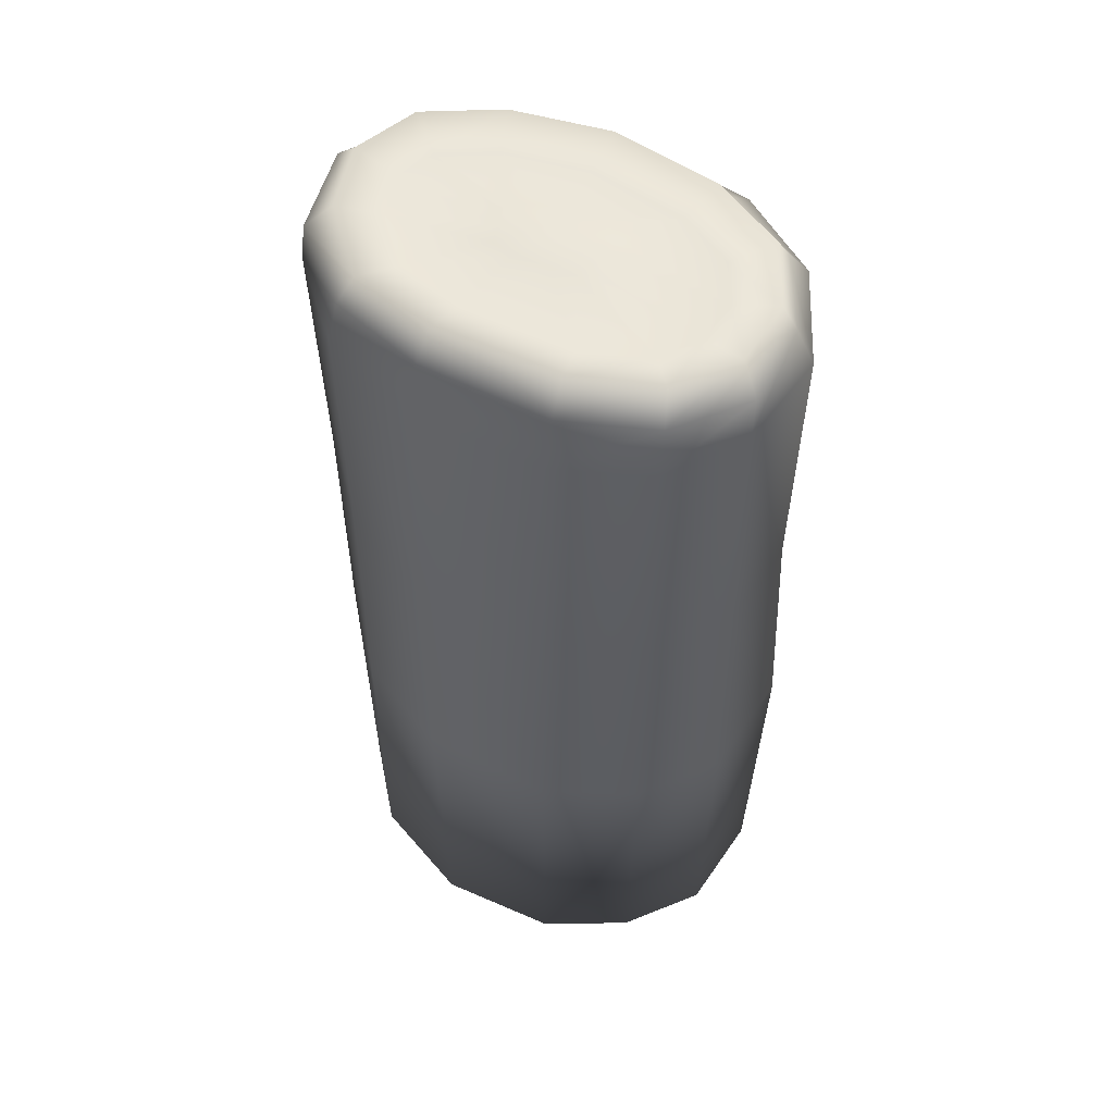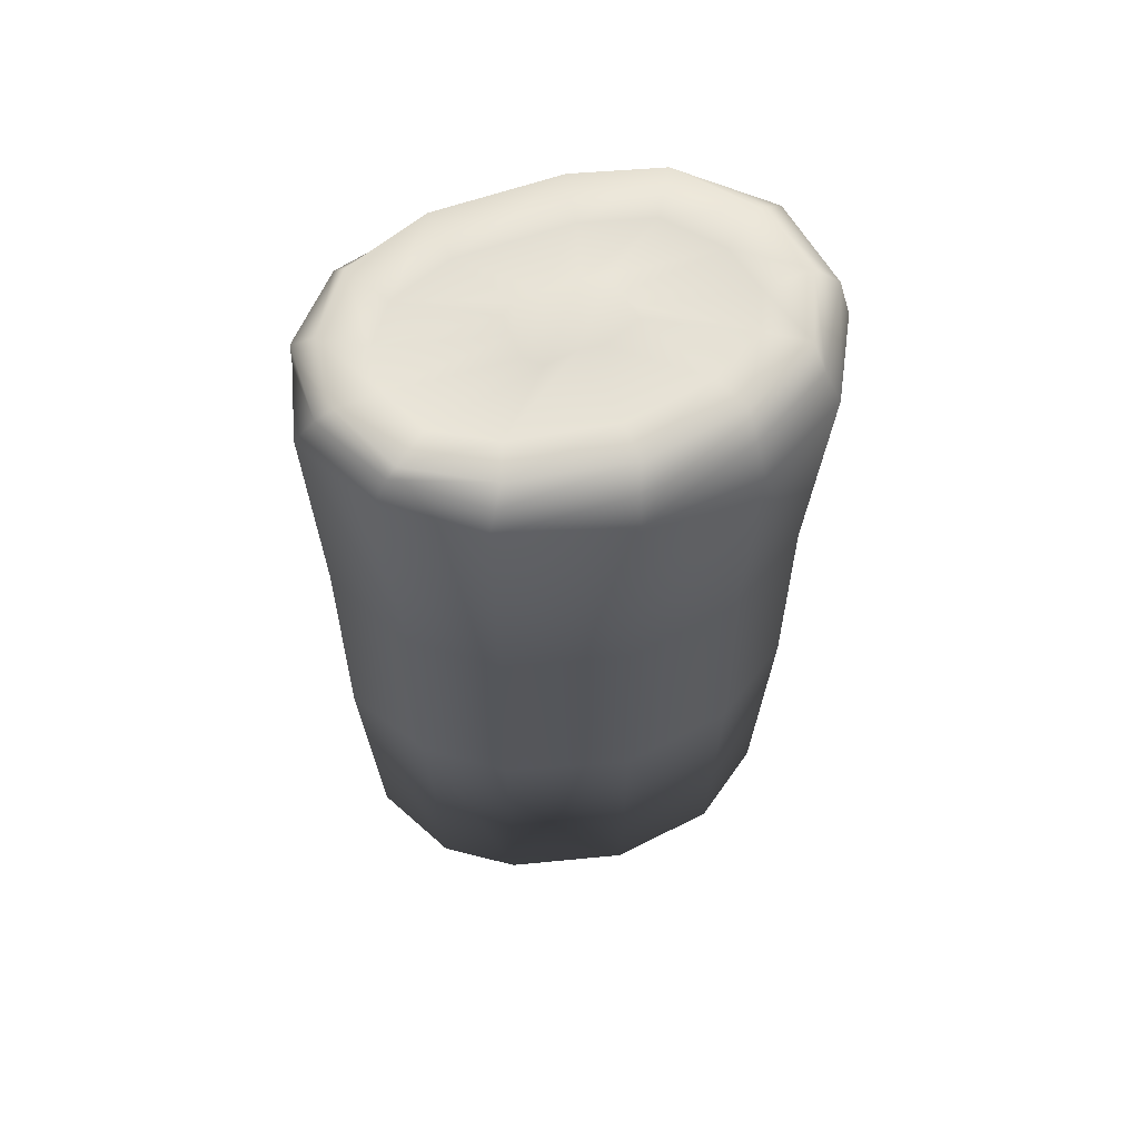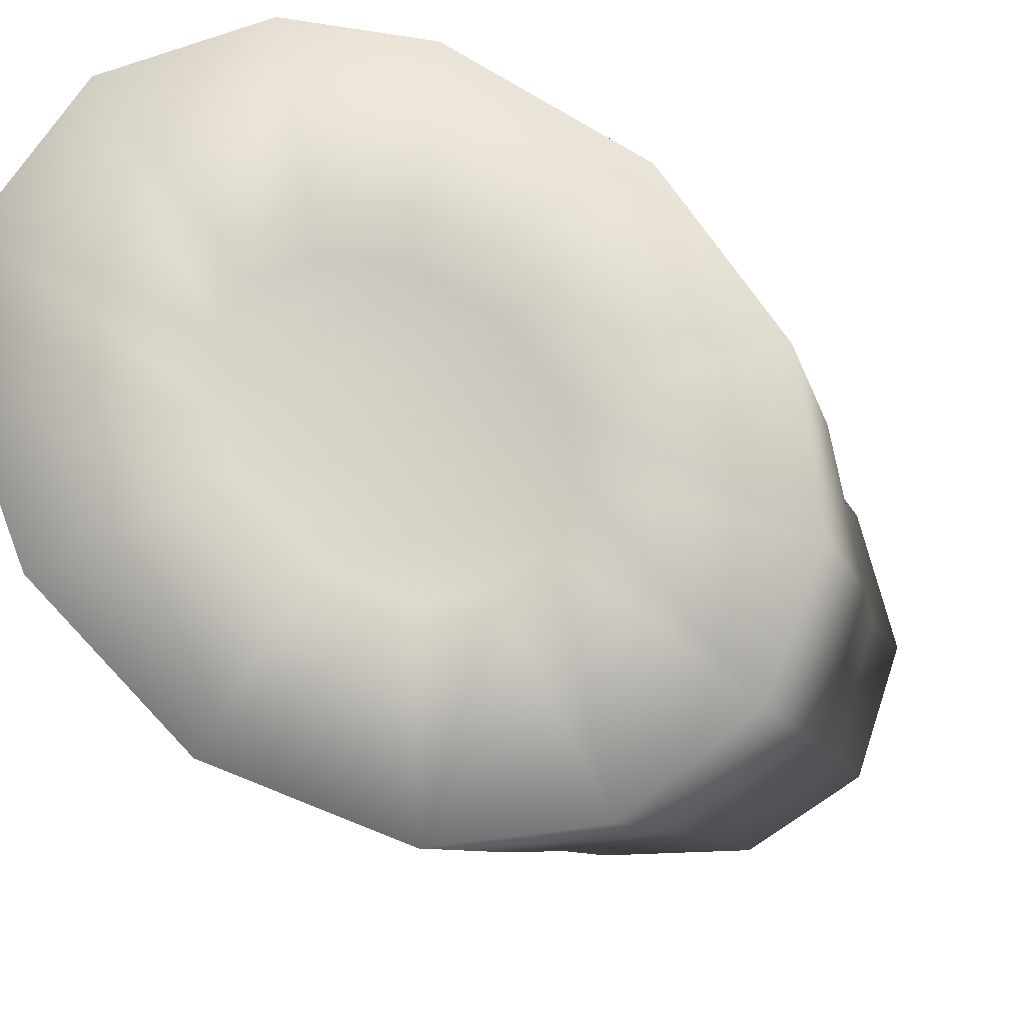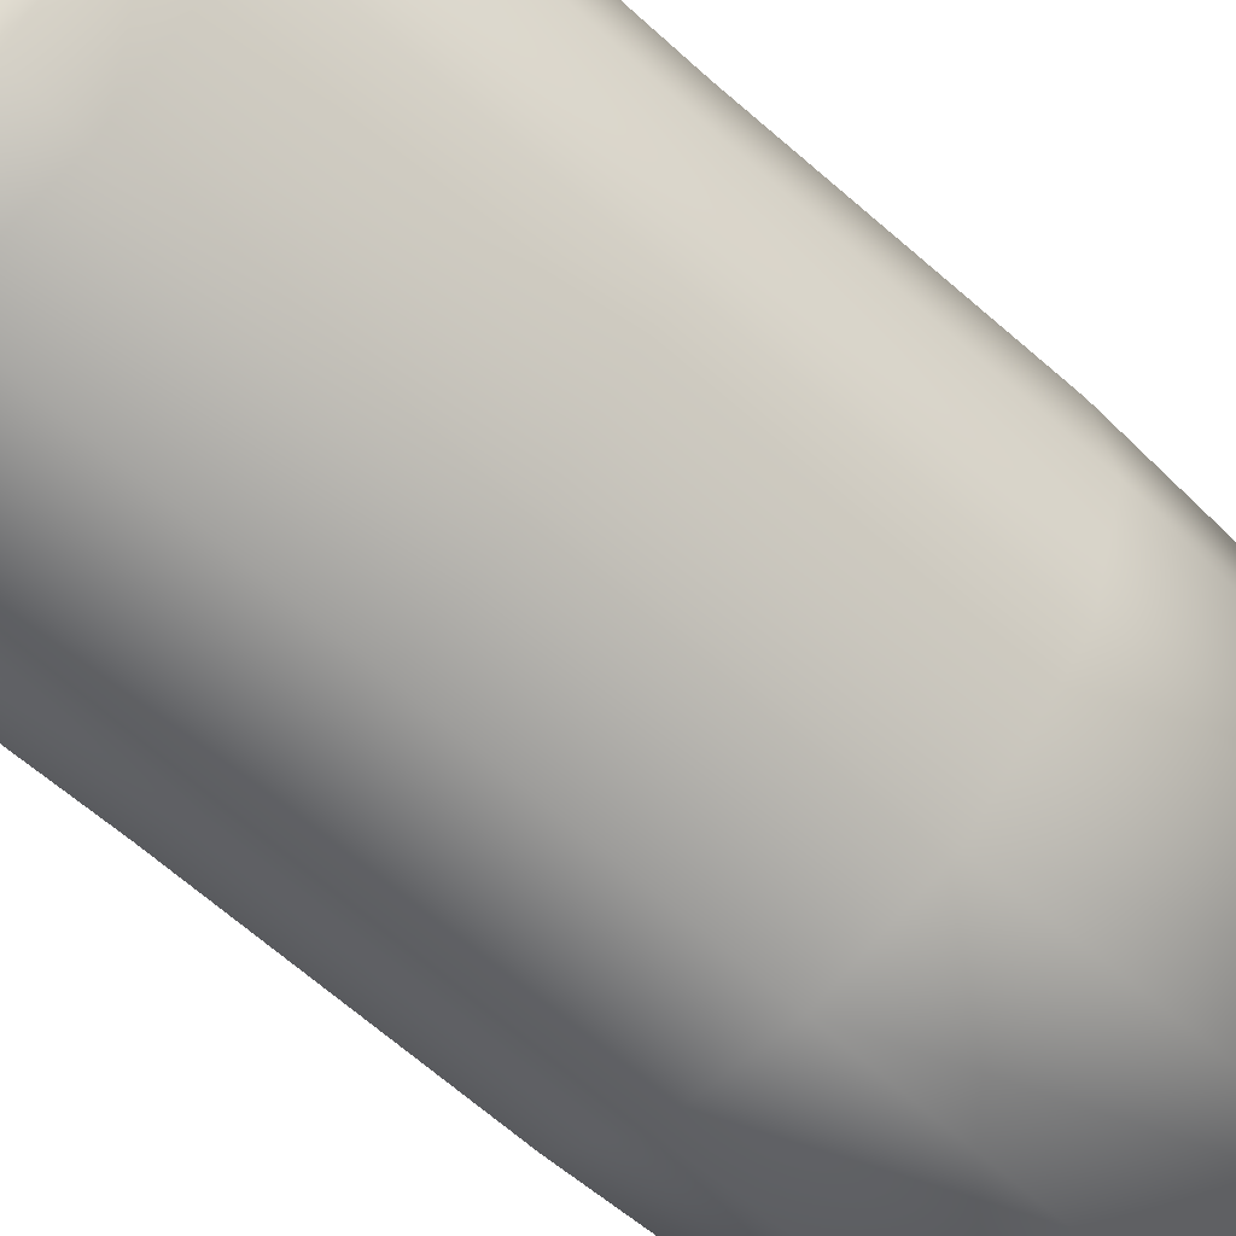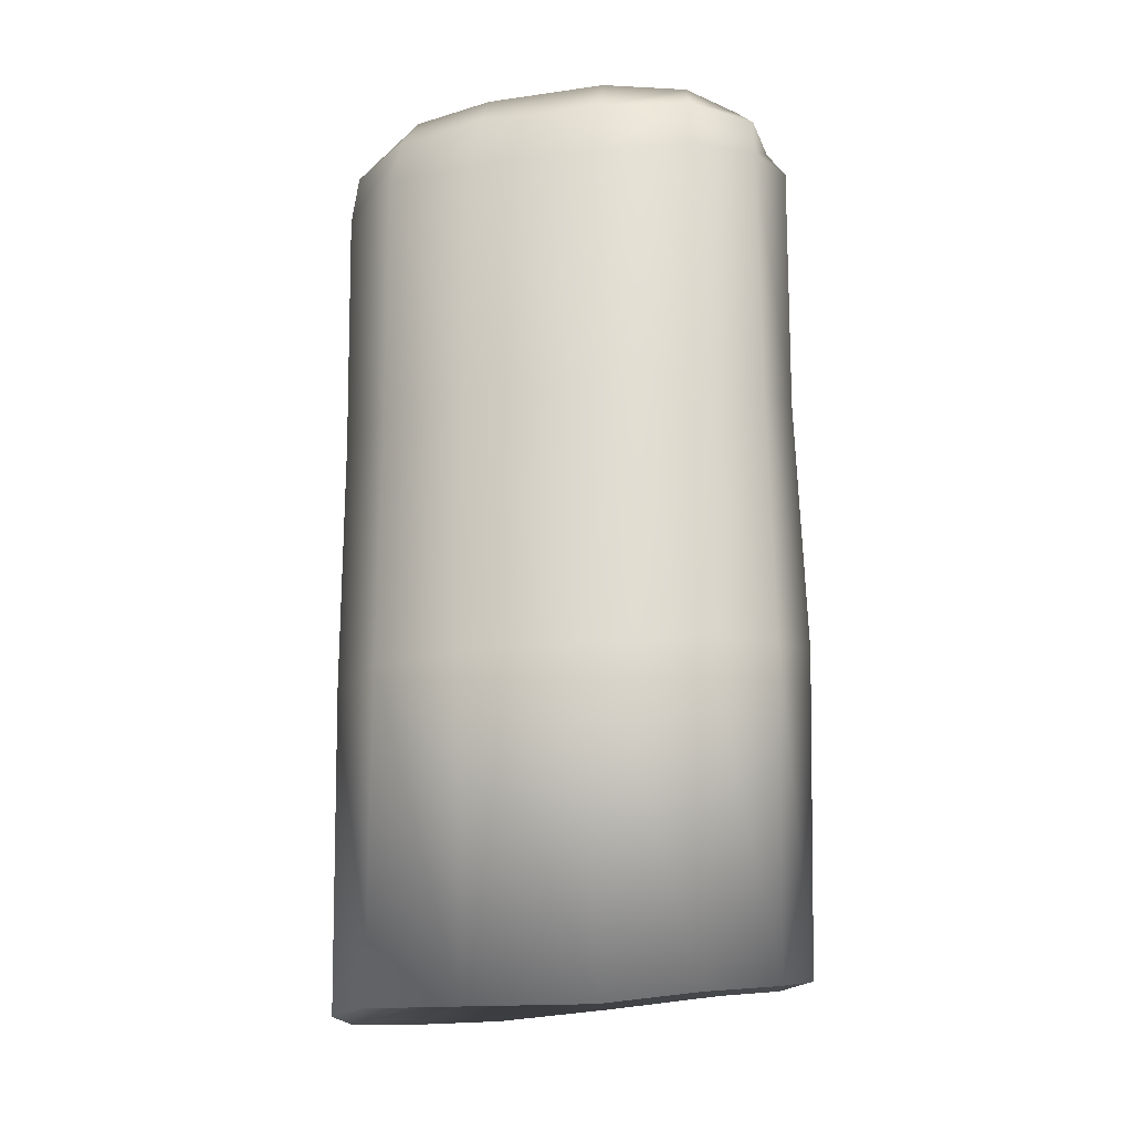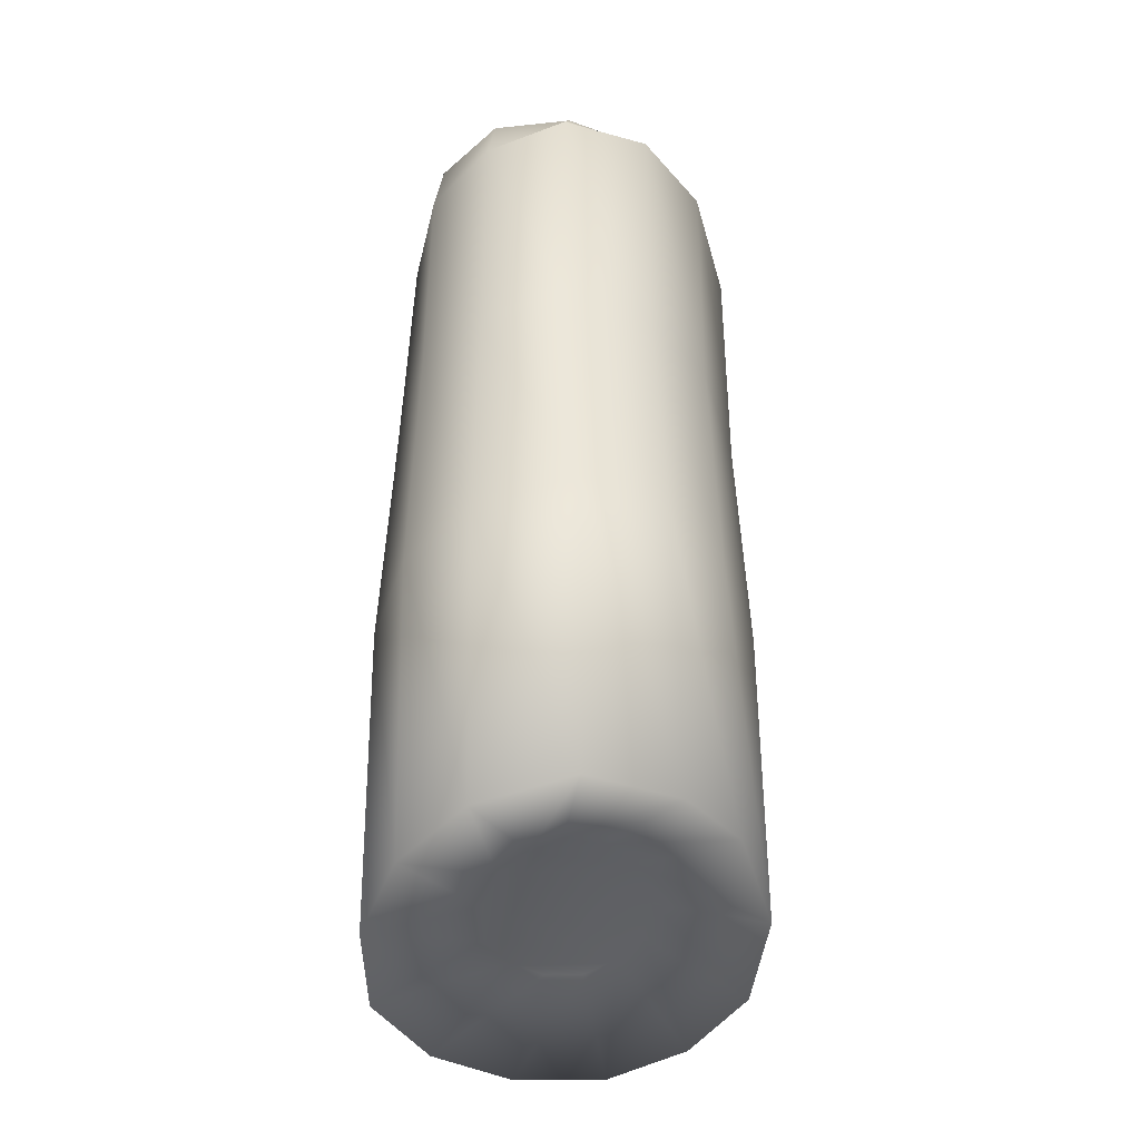
<metadata>
{"format":"obj","ext":"obj","renderer":"f3d","projection":"perspective","resolution":1024,"background":"white","views":[{"elev":54.2,"azim":71.1,"up":"+Z"},{"elev":64.8,"azim":-154.9,"up":"+Z"},{"elev":-5.7,"azim":-172.6,"up":"+Y"},{"elev":-62.9,"azim":47.0,"up":"+Y"},{"elev":-20.2,"azim":58.8,"up":"+Z"},{"elev":-41.8,"azim":136.7,"up":"+Z"}]}
</metadata>
<code>
g bandage
v -0.0001866 0.0015 -0.003978
v 0.0005163 0.001618 -0.004022
v 0.0005619 0.001618 -0.001215
v -0.0001879 0.001494 -0.001197
v -0.00111 0.0009359 -0.004023
v 0.0006052 0.001537 0.001018
v -0.001125 0.0009529 -0.001225
v -0.001689 0.0001463 -0.004114
v -0.0001664 0.001436 0.001027
v 0.0006605 0.001601 0.003432
v -0.001719 0.0001558 -0.00127
v -0.001826 -0.0006678 -0.004187
v -0.001075 0.0008969 0.001013
v -0.0001787 0.001457 0.00344
v -0.001897 -0.0006677 -0.001305
v -0.001575 -0.001371 -0.004264
v -0.001642 0.0001224 0.0009908
v -0.001674 -0.001415 -0.001431
v -0.0009625 -0.001838 -0.004311
v -0.0001522 0.001306 0.003539
v 0.0006125 0.001445 0.003616
v -0.001083 0.0009057 0.003359
v -0.00186 -0.0006665 0.0009741
v -0.001053 -0.001858 -0.001488
v -0.0001632 -0.001941 -0.004352
v -0.0001397 0.001179 0.003721
v 0.0005602 0.00137 0.003721
v -0.0009453 0.0006207 0.003721
v -0.001005 0.0007529 0.003499
v -0.00145 -8.176e-05 0.003721
v -0.00157 2.903e-05 0.00349
v -0.001654 -0.000765 0.003721
v -0.00171 0.0001532 0.003282
v -0.00179 -0.0007168 0.003476
v -0.001424 -0.001331 0.003721
v -0.00195 -0.0006678 0.003252
v -0.001607 -0.001431 0.003528
v -0.0008722 -0.001654 0.003721
v -0.001676 -0.001427 0.0008463
v -0.0009573 -0.001882 0.003501
v -0.0001196 -0.001696 0.003721
v -0.001712 -0.001464 0.003123
v -0.001042 -0.001864 0.000794
v -0.000133 -0.001854 0.003473
v 0.0005416 -0.001322 0.003721
v -0.001044 -0.001909 0.003076
v -0.0001645 -0.001944 -0.001527
v 0.0007595 -0.001572 -0.004425
v 0.0005851 -0.00145 0.003418
v 0.001305 -0.0005852 0.003721
v -0.0001664 -0.001925 0.0007574
v 0.0006986 -0.00162 -0.001589
v 0.001483 -0.0008061 -0.004439
v -0.0001632 -0.001941 0.003042
v 0.001399 -0.0006888 0.003417
v 0.00163 9.281e-05 0.003721
v 0.001542 -0.0008391 -0.001599
v 0.001786 -4.876e-05 -0.004326
v 0.0006553 -0.001587 0.0007034
v 0.0006026 -0.001541 0.002946
v 0.00179 1.663e-05 0.003474
v 0.001551 0.000699 0.003721
v 0.001893 -5.288e-05 -0.001511
v 0.001774 0.0007112 -0.00422
v 0.001482 -0.0007884 0.0006981
v 0.001439 -0.0007512 0.002937
v 0.001767 0.0007236 0.003512
v 0.001166 0.001157 0.003721
v 0.001867 0.0007174 -0.001432
v 0.001313 0.001371 -0.004068
v 0.001845 -3.972e-05 0.0007651
v 0.001843 -3.61e-05 0.003031
v 0.001292 0.00123 0.003574
v 0.0005602 0.00137 0.003721
v 0.0006125 0.001445 0.003616
v 0.00137 0.001435 -0.001261
v 0.0005163 0.001618 -0.004022
v 0.0005619 0.001618 -0.001215
v 0.001816 0.0006989 0.0008218
v 0.00181 0.0006942 0.003164
v 0.001438 0.001321 0.003327
v 0.0006605 0.001601 0.003432
v 0.0006052 0.001537 0.001018
v 0.001423 0.0013 0.0009917
v 0.000652 -0.000407 -0.00402
v 0.001483 -0.0008061 -0.004439
v 0.001786 -4.876e-05 -0.004326
v 0.0007872 -7.081e-05 -0.003968
v 0.001774 0.0007112 -0.00422
v 0.0007818 0.000258 -0.003921
v 0.001313 0.001371 -0.004068
v 0.0006596 0.0004997 -0.003853
v 0.0005163 0.001618 -0.004022
v 0.0003656 0.0006085 -0.003823
v -0.0001866 0.0015 -0.003978
v -2.86e-05 0.0005574 -0.003809
v -0.00111 0.0009359 -0.004023
v -0.0004537 0.0002982 -0.003832
v -0.001689 0.0001463 -0.004114
v -0.0007151 -5.797e-05 -0.003866
v -0.001826 -0.0006678 -0.004187
v -0.0007733 -0.000405 -0.003886
v -0.001575 -0.001371 -0.004264
v 0.0003213 -0.0007579 -0.00401
v 0.001483 -0.0008061 -0.004439
v 0.0007595 -0.001572 -0.004425
v -8.871e-05 -0.0009225 -0.003974
v -0.0001632 -0.001941 -0.004352
v -0.0006719 -0.000689 -0.003938
v -0.0009625 -0.001838 -0.004311
v -0.0004231 -0.0008789 -0.00396
v -0.001263 -0.0007463 0.003622
v -0.001654 -0.000765 0.003721
v -0.00145 -8.176e-05 0.003721
v -0.001113 -0.0002472 0.003622
v -0.0009453 0.0006207 0.003721
v -0.001129 -0.001075 0.003622
v -0.001424 -0.001331 0.003721
v -0.000682 0.0003532 0.003622
v -0.0001397 0.001179 0.003721
v -0.0007624 -0.00129 0.003622
v -0.0008722 -0.001654 0.003721
v 1.879e-05 0.0008392 0.003622
v 0.0005602 0.00137 0.003721
v -0.0002073 -0.001321 0.003622
v -0.0001196 -0.001696 0.003721
v 0.0005463 0.0009826 0.003622
v 0.001166 0.001157 0.003721
v 0.0003186 -0.001024 0.003622
v 0.0005416 -0.001322 0.003721
v 0.0009482 0.0008417 0.003622
v 0.001551 0.000699 0.003721
v 0.001 -0.0003653 0.003622
v 0.001305 -0.0005852 0.003721
v 0.001198 0.000544 0.003622
v 0.00163 9.281e-05 0.003721
v 0.001249 0.0001538 0.003622
v -1.673e-05 0.0002216 0.003735
v 0.0001483 0.0002347 0.003735
v 0.0003029 0.0001059 0.003735
v 0.0004376 -1.778e-05 0.003735
v 0.0004067 -0.0001643 0.003735
v 0.0002609 -0.0003276 0.003735
v 6.038e-05 -0.0005348 0.003735
v -0.0001756 9.416e-06 0.003735
v -0.0001099 -0.0006396 0.003735
v -0.0003221 -0.0001011 0.003735
v -0.0002579 -0.0005446 0.003735
v -0.0004672 -0.0004115 0.003735
v -0.0004012 -0.0004907 0.003735
g bandage_0
f 3 2 1
f 4 3 1
f 4 1 5
f 6 3 4
f 7 4 5
f 7 5 8
f 9 6 4
f 9 4 7
f 10 6 9
f 11 7 8
f 11 8 12
f 13 9 7
f 13 7 11
f 14 10 9
f 14 9 13
f 15 11 12
f 12 16 15
f 17 13 11
f 17 11 15
f 16 18 15
f 18 16 19
f 10 14 20
f 21 10 20
f 22 14 13
f 22 13 17
f 23 17 15
f 15 18 23
f 24 18 19
f 24 19 25
f 21 20 26
f 27 21 26
f 26 20 28
f 20 14 29
f 20 29 28
f 14 22 29
f 28 29 30
f 29 31 30
f 29 22 31
f 30 31 32
f 22 33 31
f 33 22 17
f 33 17 23
f 31 34 32
f 31 33 34
f 32 34 35
f 36 33 23
f 33 36 34
f 34 37 35
f 34 36 37
f 35 37 38
f 23 39 36
f 18 39 23
f 39 18 24
f 37 40 38
f 38 40 41
f 36 42 37
f 39 42 36
f 37 42 40
f 43 39 24
f 42 39 43
f 40 44 41
f 41 44 45
f 42 46 40
f 46 42 43
f 40 46 44
f 43 24 47
f 47 24 25
f 47 25 48
f 44 49 45
f 45 49 50
f 46 43 51
f 51 43 47
f 52 47 48
f 51 47 52
f 52 48 53
f 46 54 44
f 54 46 51
f 44 54 49
f 49 55 50
f 50 55 56
f 57 52 53
f 57 53 58
f 59 51 52
f 54 51 59
f 59 52 57
f 54 60 49
f 60 54 59
f 49 60 55
f 55 61 56
f 56 61 62
f 63 57 58
f 63 58 64
f 65 59 57
f 60 59 65
f 65 57 63
f 60 66 55
f 66 60 65
f 55 66 61
f 61 67 62
f 62 67 68
f 69 63 64
f 69 64 70
f 71 65 63
f 66 65 71
f 71 63 69
f 66 72 61
f 72 66 71
f 61 72 67
f 67 73 68
f 68 73 74
f 73 75 74
f 76 69 70
f 76 70 77
f 78 76 77
f 79 71 69
f 72 71 79
f 79 69 76
f 72 80 67
f 67 80 73
f 80 72 79
f 73 81 75
f 80 81 73
f 81 82 75
f 82 81 83
f 84 76 78
f 84 79 76
f 80 79 84
f 83 84 78
f 81 84 83
f 81 80 84
f 87 86 85
f 88 87 85
f 89 87 88
f 90 89 88
f 91 89 90
f 92 91 90
f 93 91 92
f 94 93 92
f 94 92 90
f 95 93 94
f 96 94 90
f 96 95 94
f 96 90 88
f 97 95 96
f 98 97 96
f 98 96 88
f 99 97 98
f 98 88 100
f 100 99 98
f 88 85 100
f 101 99 100
f 102 101 100
f 102 100 85
f 103 101 102
f 104 102 85
f 85 105 104
f 105 106 104
f 104 106 107
f 104 107 102
f 106 108 107
f 109 103 102
f 107 109 102
f 110 103 109
f 108 110 111
f 107 108 111
f 111 110 109
f 107 111 109
f 114 113 112
f 115 114 112
f 116 114 115
f 112 113 117
f 113 118 117
f 119 116 115
f 120 116 119
f 117 118 121
f 118 122 121
f 123 120 119
f 124 120 123
f 121 122 125
f 122 126 125
f 127 124 123
f 128 124 127
f 125 126 129
f 126 130 129
f 131 128 127
f 132 128 131
f 129 130 133
f 130 134 133
f 135 132 131
f 136 132 135
f 134 136 137
f 133 134 137
f 137 136 135
f 127 123 138
f 131 127 139
f 139 127 138
f 135 131 140
f 140 131 139
f 137 135 141
f 141 135 140
f 142 137 141
f 142 141 140
f 133 137 142
f 142 140 139
f 143 133 142
f 143 142 139
f 143 139 138
f 129 133 143
f 144 129 143
f 144 143 138
f 125 129 144
f 138 123 145
f 144 138 145
f 123 119 145
f 146 125 144
f 146 144 145
f 121 125 146
f 145 119 147
f 146 145 147
f 119 115 147
f 148 121 146
f 148 146 147
f 117 121 148
f 147 115 149
f 148 147 149
f 115 112 149
f 150 117 148
f 150 148 149
f 112 117 150
f 149 112 150

</code>
